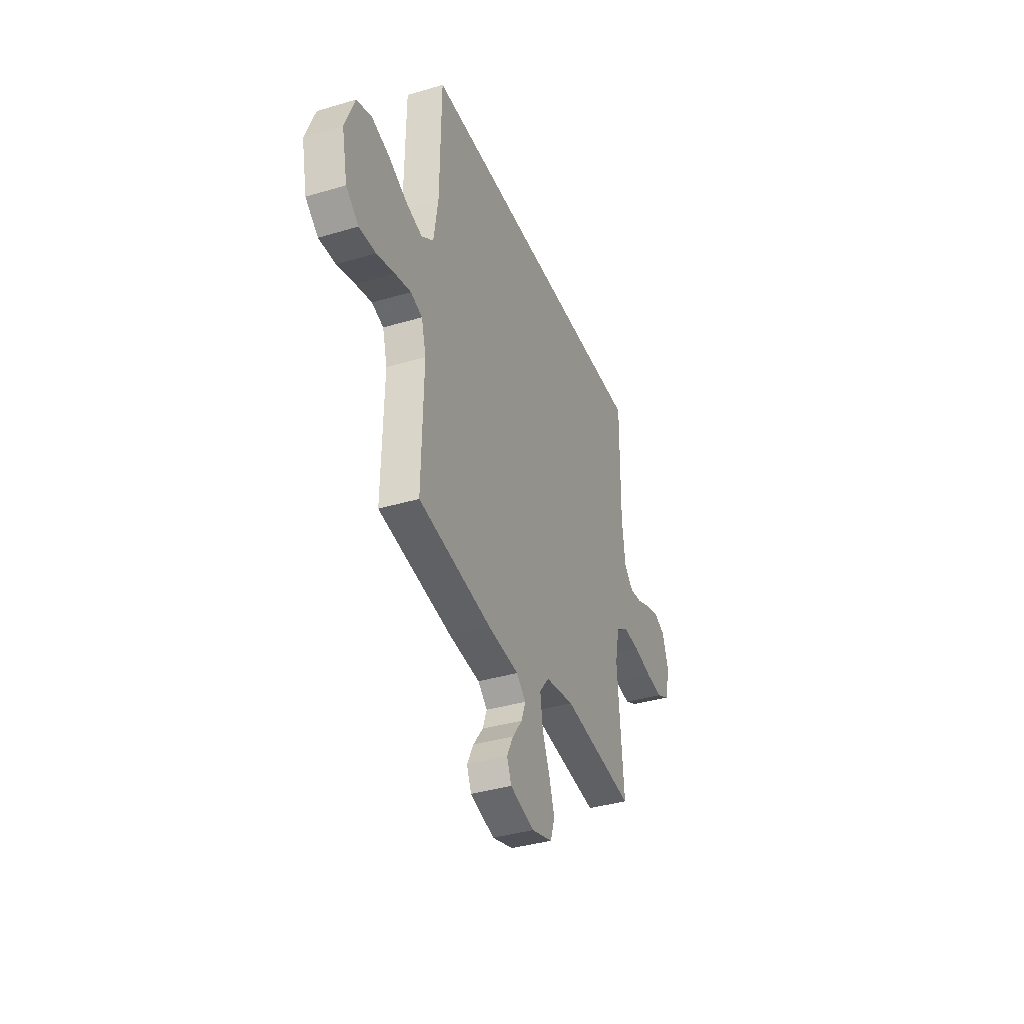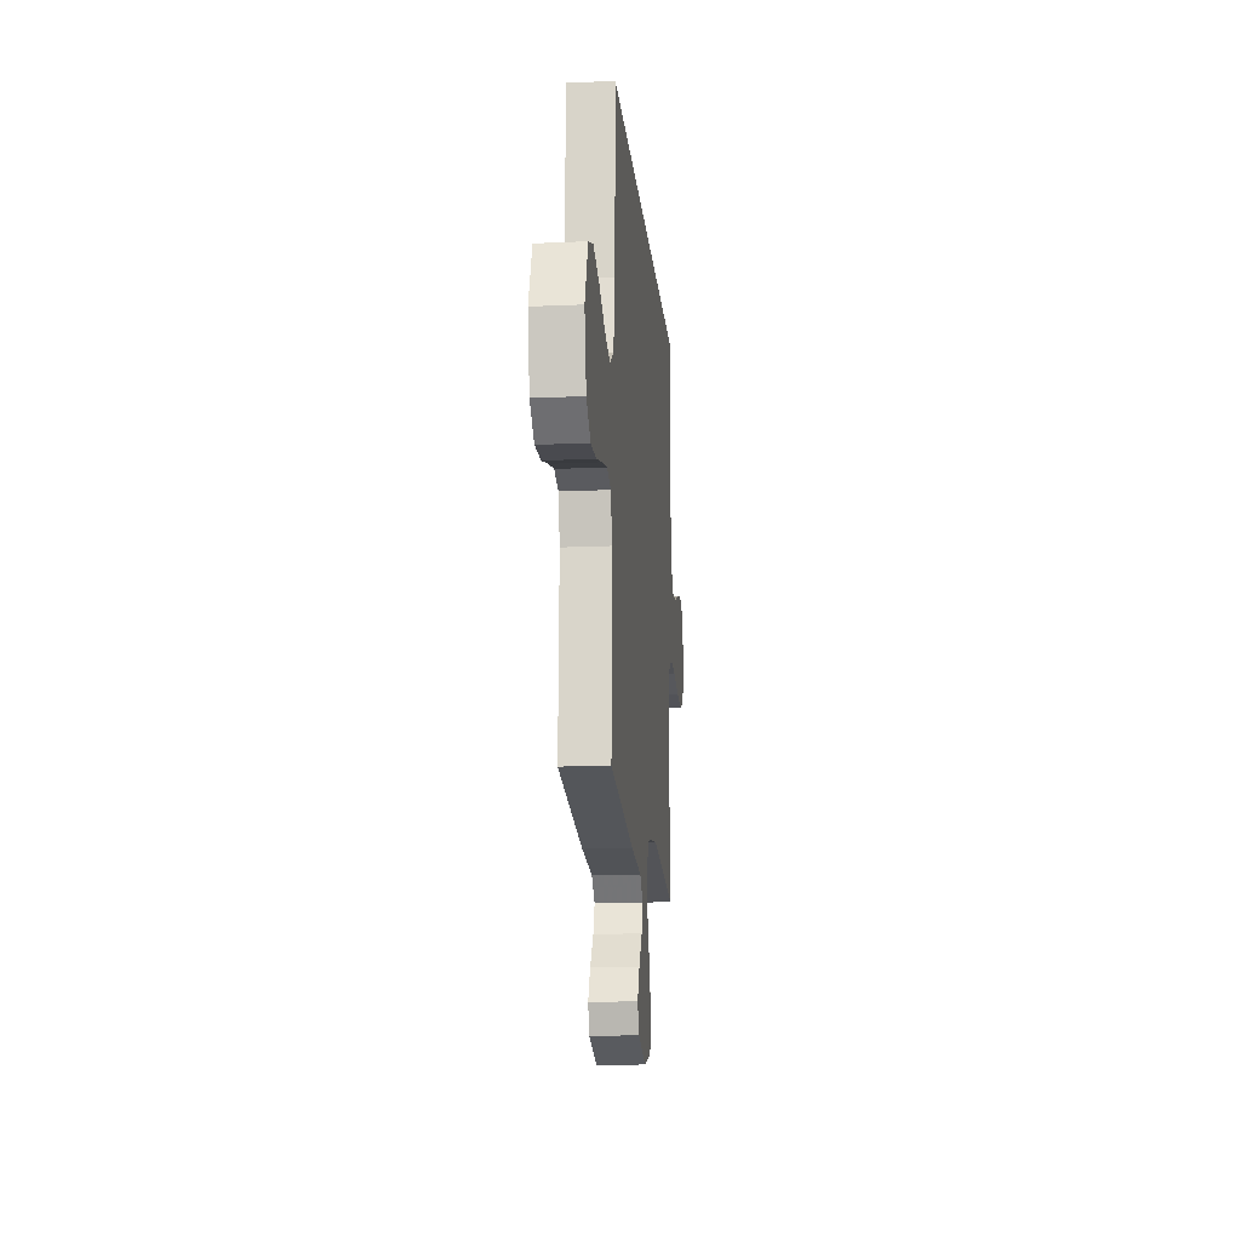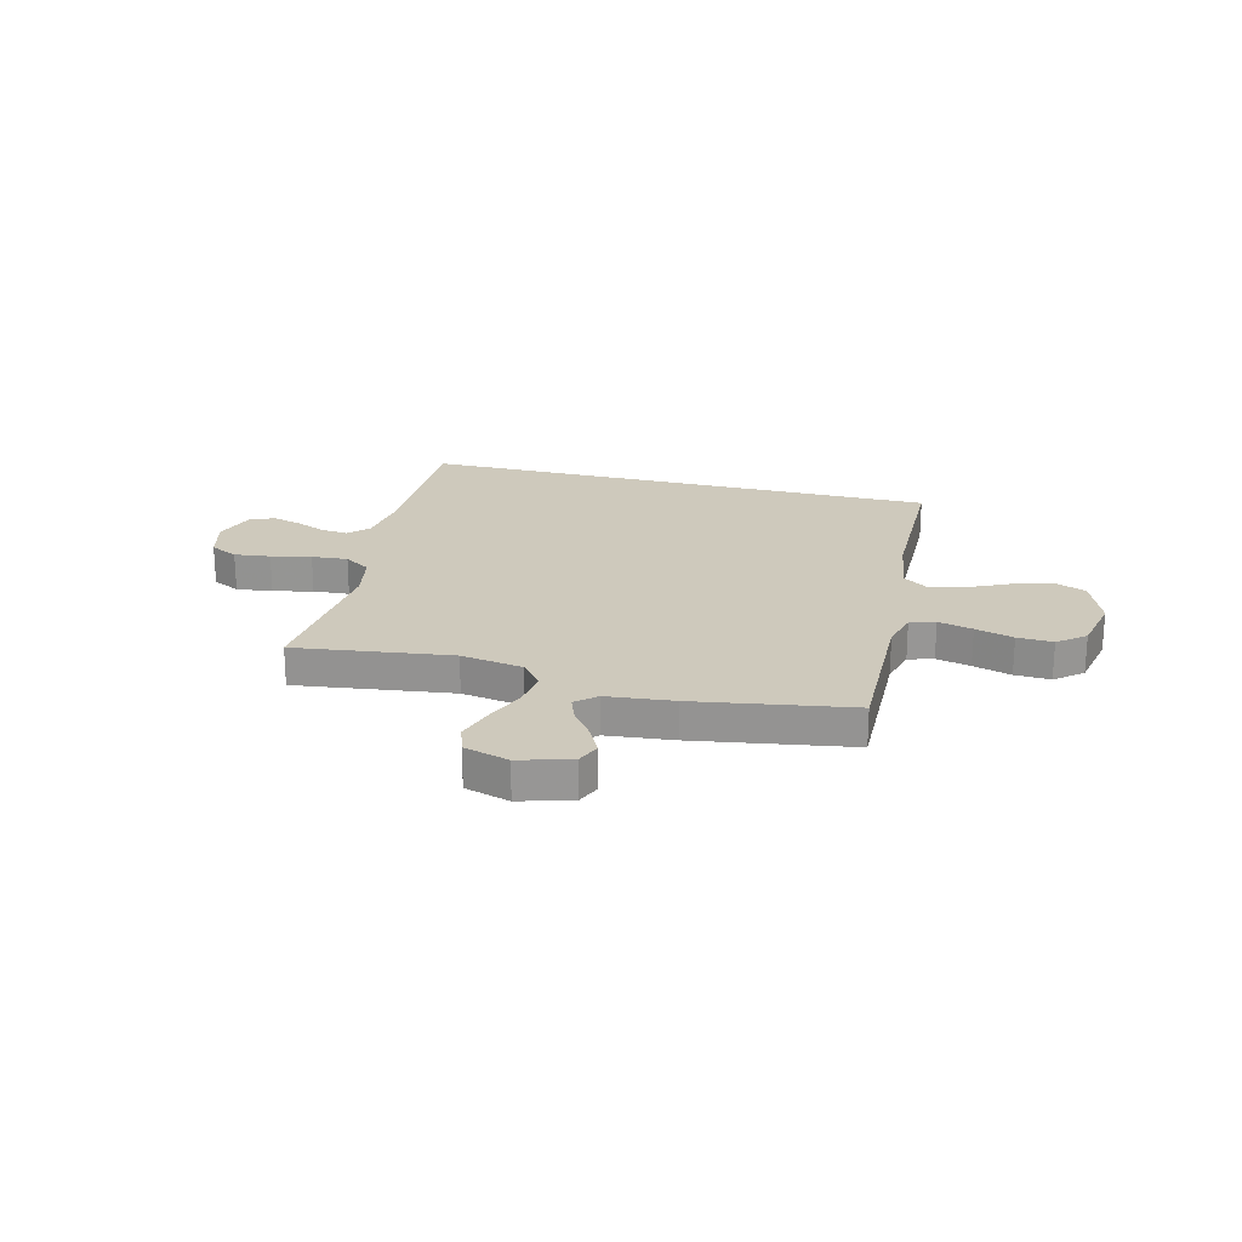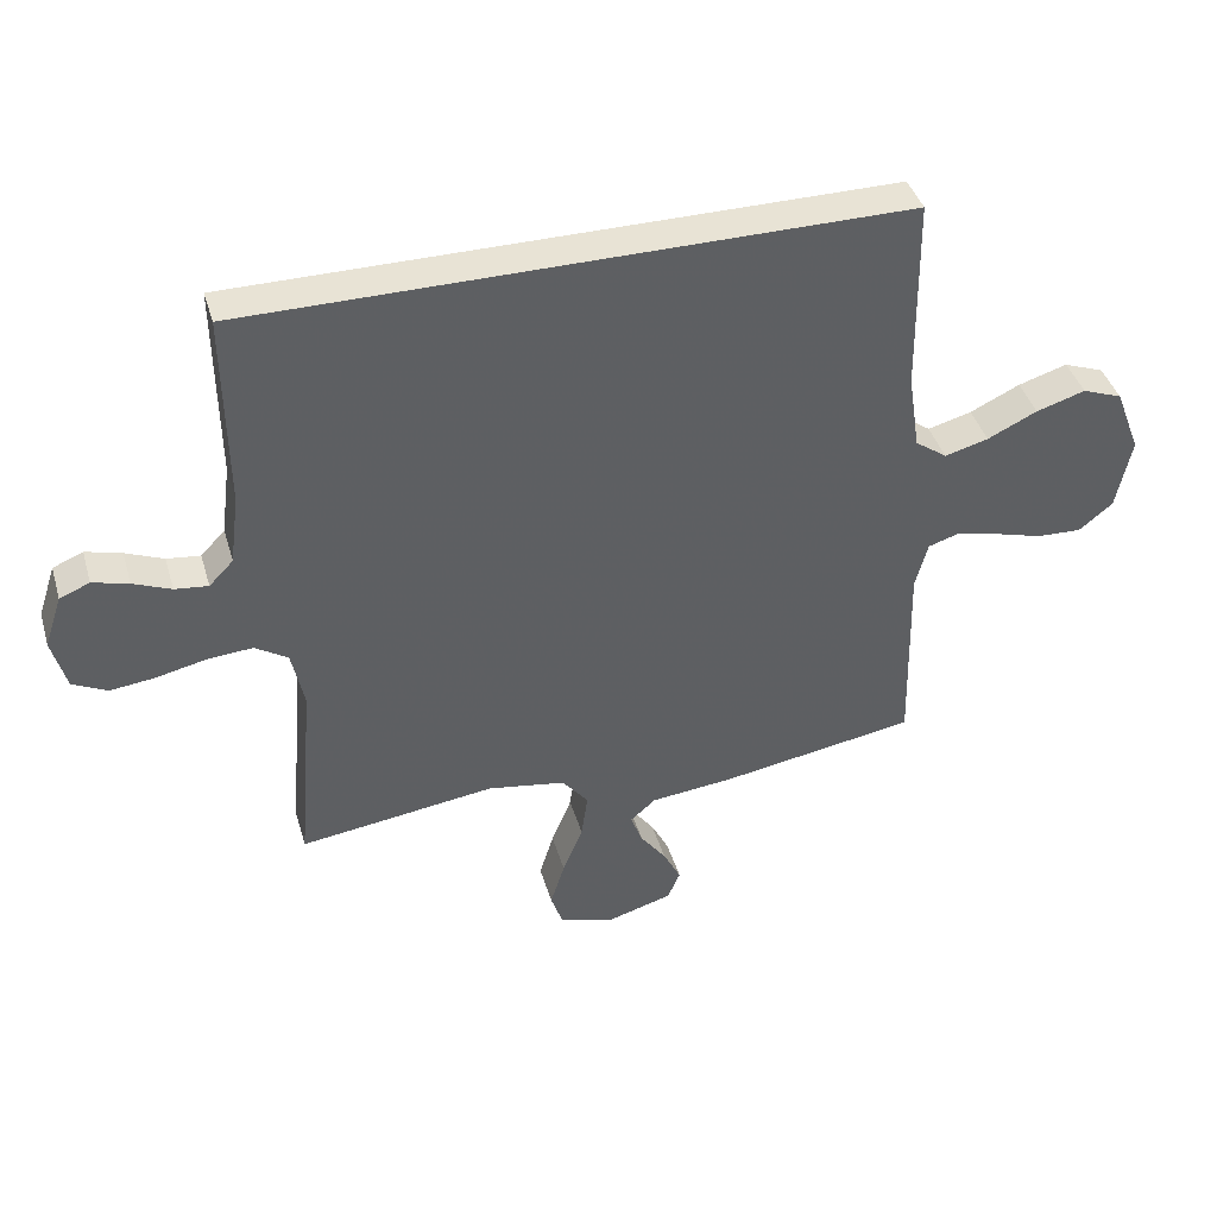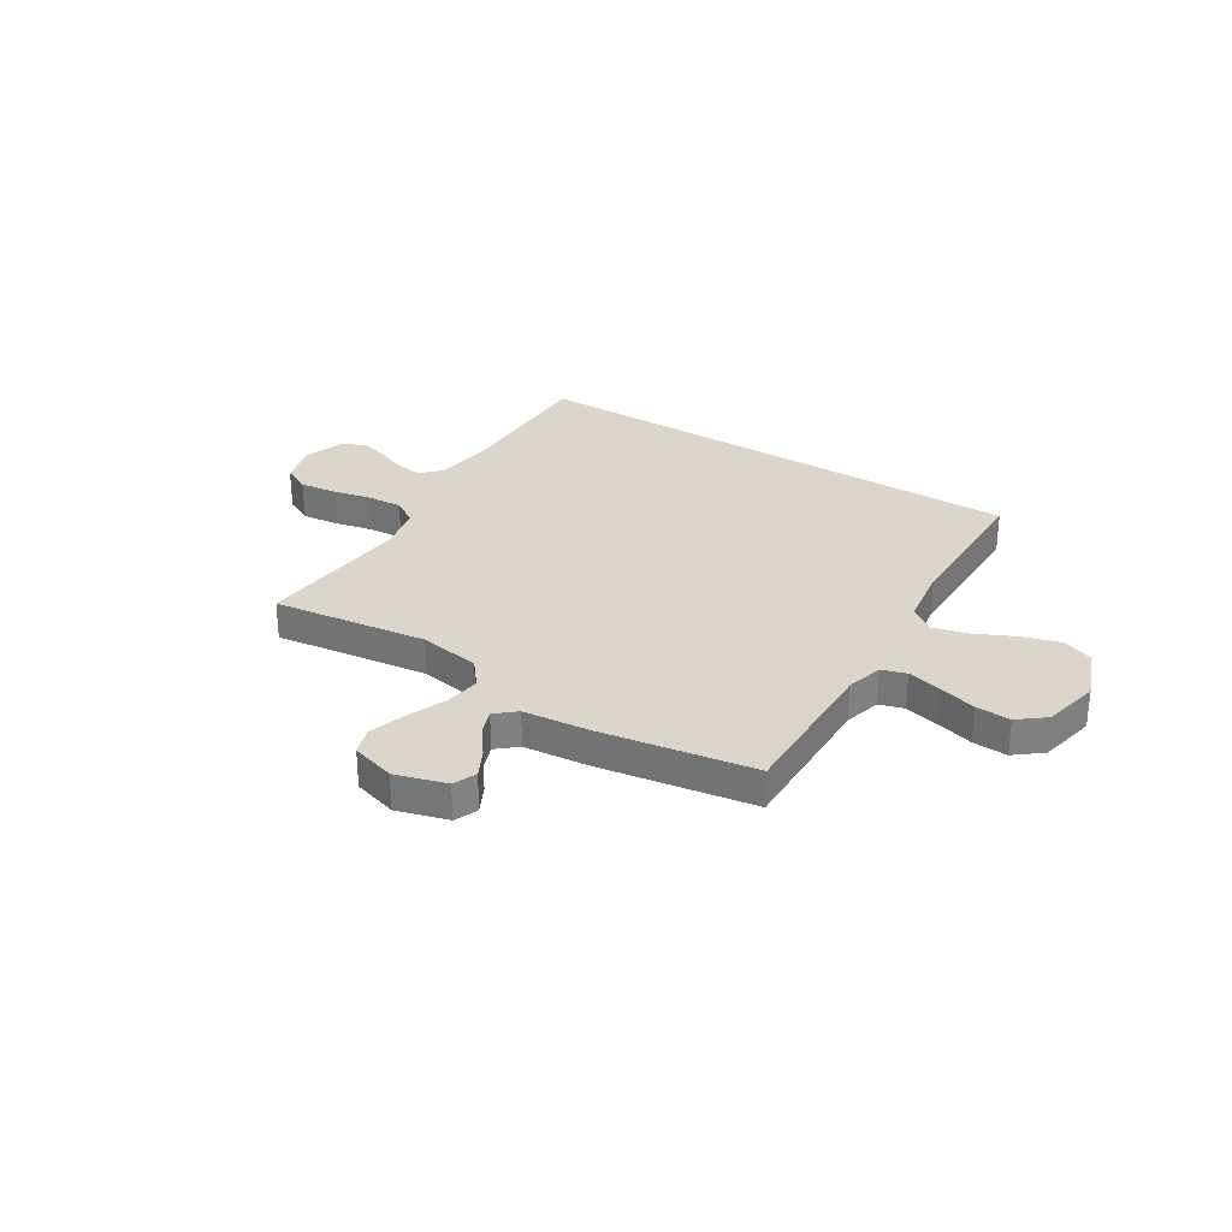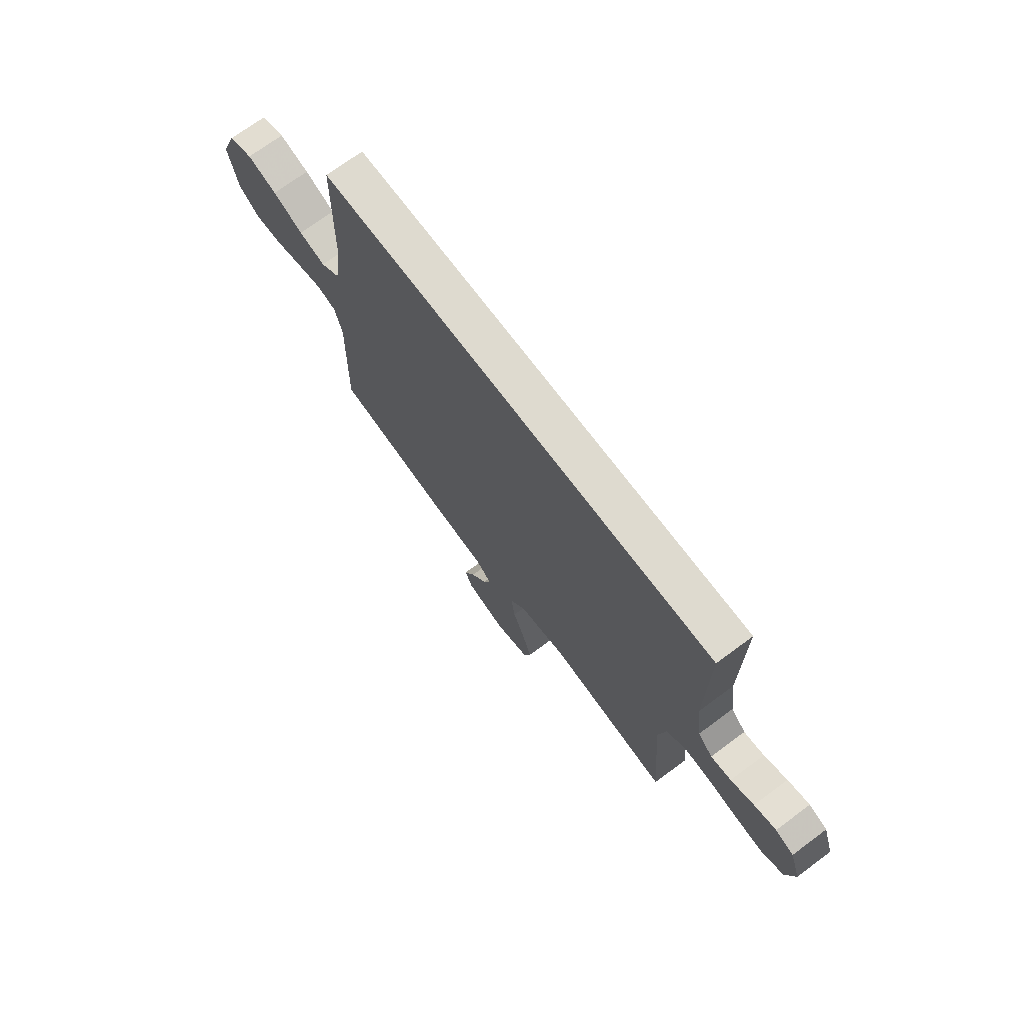
<metadata>
{"format":"obj","ext":"obj","renderer":"f3d","projection":"perspective","resolution":1024,"background":"white","views":[{"elev":-37.4,"azim":-69.0,"up":"+Z"},{"elev":-16.0,"azim":-84.6,"up":"+Z"},{"elev":22.4,"azim":-165.7,"up":"+Y"},{"elev":41.0,"azim":163.9,"up":"+Z"},{"elev":30.1,"azim":-147.7,"up":"+Y"},{"elev":71.0,"azim":53.4,"up":"+Z"}]}
</metadata>
<code>
v -0.5 0.07 -0.5
v -0.493 0.07 -0.2
v -0.512 0.07 -0.128
v -0.56 0.07 -0.113
v -0.626 0.07 -0.129
v -0.699 0.07 -0.15
v -0.767 0.07 -0.153
v -0.819 0.07 -0.111
v -0.842 0.07 0
v -0.803 0.07 0.101
v -0.742 0.07 0.124
v -0.667 0.07 0.101
v -0.591 0.07 0.065
v -0.524 0.07 0.047
v -0.475 0.07 0.082
v -0.457 0.07 0.2
v -0.453 0.07 0.5
v 0.548 0.07 0.5
v 0.545 0.07 0.2
v 0.559 0.07 0.092
v 0.596 0.07 0.054
v 0.647 0.07 0.06
v 0.705 0.07 0.084
v 0.76 0.07 0.099
v 0.806 0.07 0.08
v 0.833 0.07 0
v 0.811 0.07 -0.081
v 0.758 0.07 -0.107
v 0.689 0.07 -0.099
v 0.613 0.07 -0.082
v 0.544 0.07 -0.077
v 0.494 0.07 -0.109
v 0.475 0.07 -0.2
v 0.5 0.07 -0.5
v 0.2 0.07 -0.46
v 0.081 0.07 -0.48
v 0.041 0.07 -0.53
v 0.051 0.07 -0.6
v 0.082 0.07 -0.676
v 0.104 0.07 -0.747
v 0.086 0.07 -0.8
v 0 0.07 -0.825
v -0.099 0.07 -0.796
v -0.118 0.07 -0.751
v -0.091 0.07 -0.698
v -0.051 0.07 -0.644
v -0.033 0.07 -0.596
v -0.072 0.07 -0.562
v -0.2 0.07 -0.549
v -0.5 0 -0.5
v -0.493 0 -0.2
v -0.512 0 -0.128
v -0.56 0 -0.113
v -0.626 0 -0.129
v -0.699 0 -0.15
v -0.767 0 -0.153
v -0.819 0 -0.111
v -0.842 0 0
v -0.803 0 0.101
v -0.742 0 0.124
v -0.667 0 0.101
v -0.591 0 0.065
v -0.524 0 0.047
v -0.475 0 0.082
v -0.457 0 0.2
v -0.453 0 0.5
v 0.548 0 0.5
v 0.545 0 0.2
v 0.559 0 0.092
v 0.596 0 0.054
v 0.647 0 0.06
v 0.705 0 0.084
v 0.76 0 0.099
v 0.806 0 0.08
v 0.833 0 0
v 0.811 0 -0.081
v 0.758 0 -0.107
v 0.689 0 -0.099
v 0.613 0 -0.082
v 0.544 0 -0.077
v 0.494 0 -0.109
v 0.475 0 -0.2
v 0.5 0 -0.5
v 0.2 0 -0.46
v 0.081 0 -0.48
v 0.041 0 -0.53
v 0.051 0 -0.6
v 0.082 0 -0.676
v 0.104 0 -0.747
v 0.086 0 -0.8
v 0 0 -0.825
v -0.099 0 -0.796
v -0.118 0 -0.751
v -0.091 0 -0.698
v -0.051 0 -0.644
v -0.033 0 -0.596
v -0.072 0 -0.562
v -0.2 0 -0.549
f 48 49 1 2
f 44 45 46
f 43 44 46
f 42 43 46
f 41 42 46
f 40 41 46
f 39 40 46
f 38 39 46
f 37 38 46 47
f 36 37 47 48
f 33 34 35
f 32 33 35 36
f 28 29 30
f 27 28 30
f 26 27 30
f 25 26 30
f 24 25 30
f 23 24 30
f 22 23 30
f 21 22 30 31
f 20 21 31 32
f 16 17 18 19
f 36 48 2
f 32 36 2
f 20 32 2
f 19 20 2
f 16 19 2
f 15 16 2
f 11 12 13
f 10 11 13
f 9 10 13
f 8 9 13
f 7 8 13
f 6 7 13
f 5 6 13
f 14 15 2 3
f 4 5 13 14
f 3 4 14
f 51 50 98 97
f 95 94 93
f 95 93 92
f 95 92 91
f 95 91 90
f 95 90 89
f 95 89 88
f 95 88 87
f 96 95 87 86
f 97 96 86 85
f 84 83 82
f 85 84 82 81
f 79 78 77
f 79 77 76
f 79 76 75
f 79 75 74
f 79 74 73
f 79 73 72
f 79 72 71
f 80 79 71 70
f 81 80 70 69
f 68 67 66 65
f 51 97 85
f 51 85 81
f 51 81 69
f 51 69 68
f 51 68 65
f 51 65 64
f 62 61 60
f 62 60 59
f 62 59 58
f 62 58 57
f 62 57 56
f 62 56 55
f 62 55 54
f 52 51 64 63
f 63 62 54 53
f 63 53 52
f 1 50 51 2
f 2 51 52 3
f 3 52 53 4
f 4 53 54 5
f 5 54 55 6
f 6 55 56 7
f 7 56 57 8
f 8 57 58 9
f 9 58 59 10
f 10 59 60 11
f 11 60 61 12
f 12 61 62 13
f 13 62 63 14
f 14 63 64 15
f 15 64 65 16
f 16 65 66 17
f 17 66 67 18
f 18 67 68 19
f 19 68 69 20
f 20 69 70 21
f 21 70 71 22
f 22 71 72 23
f 23 72 73 24
f 24 73 74 25
f 25 74 75 26
f 26 75 76 27
f 27 76 77 28
f 28 77 78 29
f 29 78 79 30
f 30 79 80 31
f 31 80 81 32
f 32 81 82 33
f 33 82 83 34
f 34 83 84 35
f 35 84 85 36
f 36 85 86 37
f 37 86 87 38
f 38 87 88 39
f 39 88 89 40
f 40 89 90 41
f 41 90 91 42
f 42 91 92 43
f 43 92 93 44
f 44 93 94 45
f 45 94 95 46
f 46 95 96 47
f 47 96 97 48
f 48 97 98 49
f 49 98 50 1

</code>
